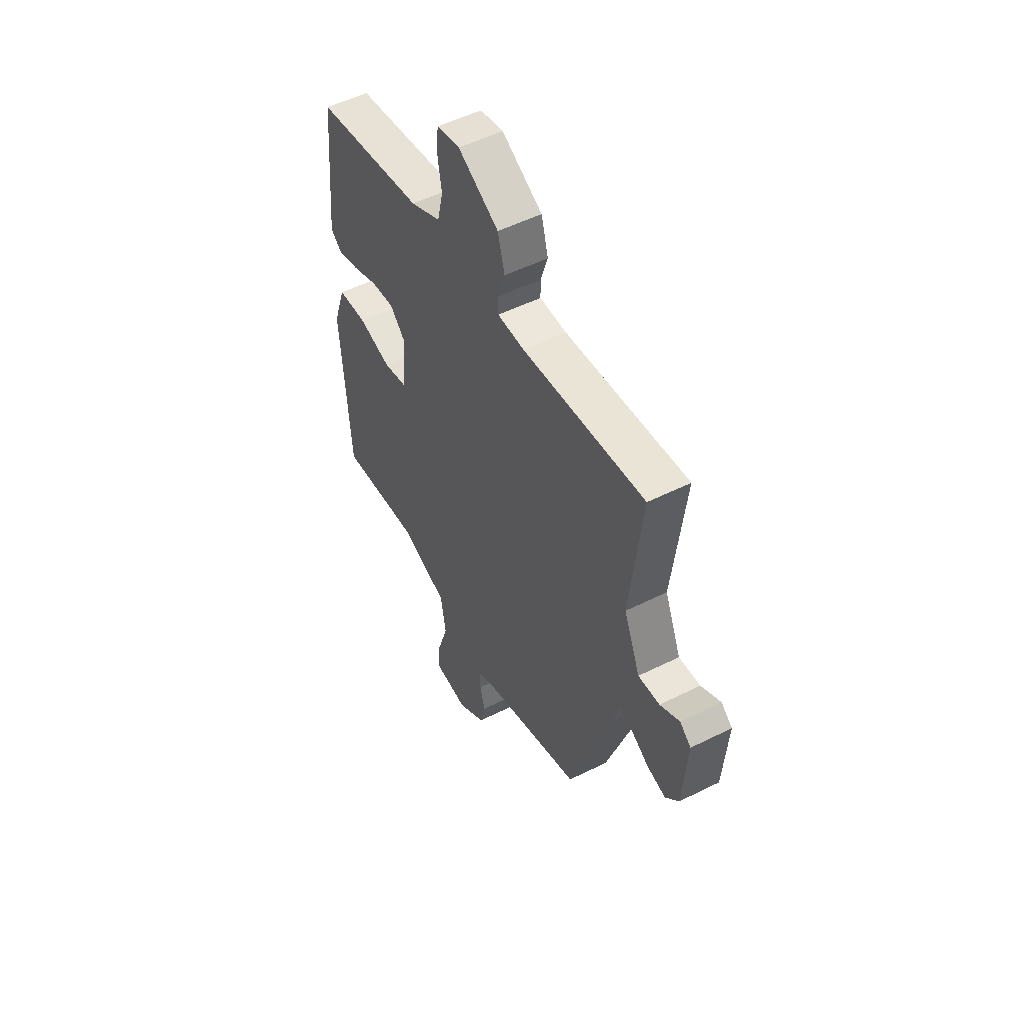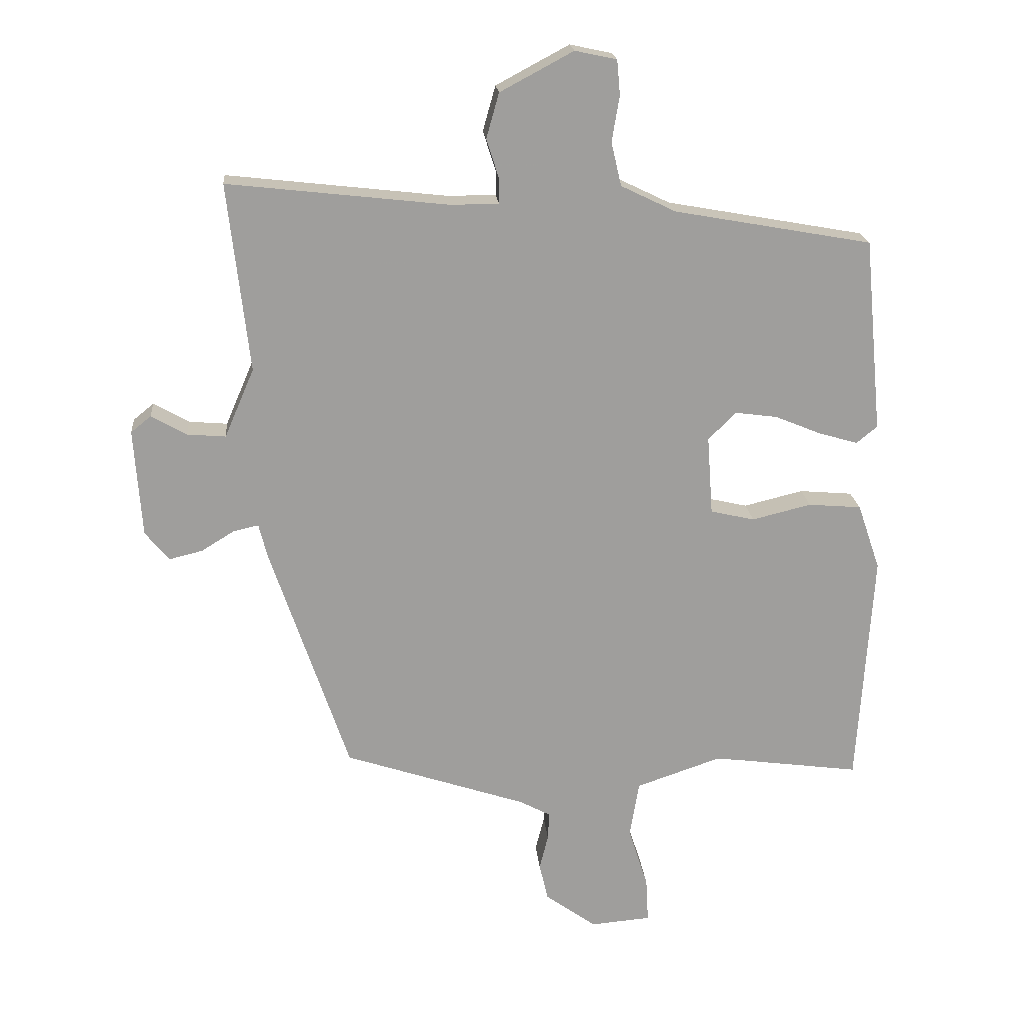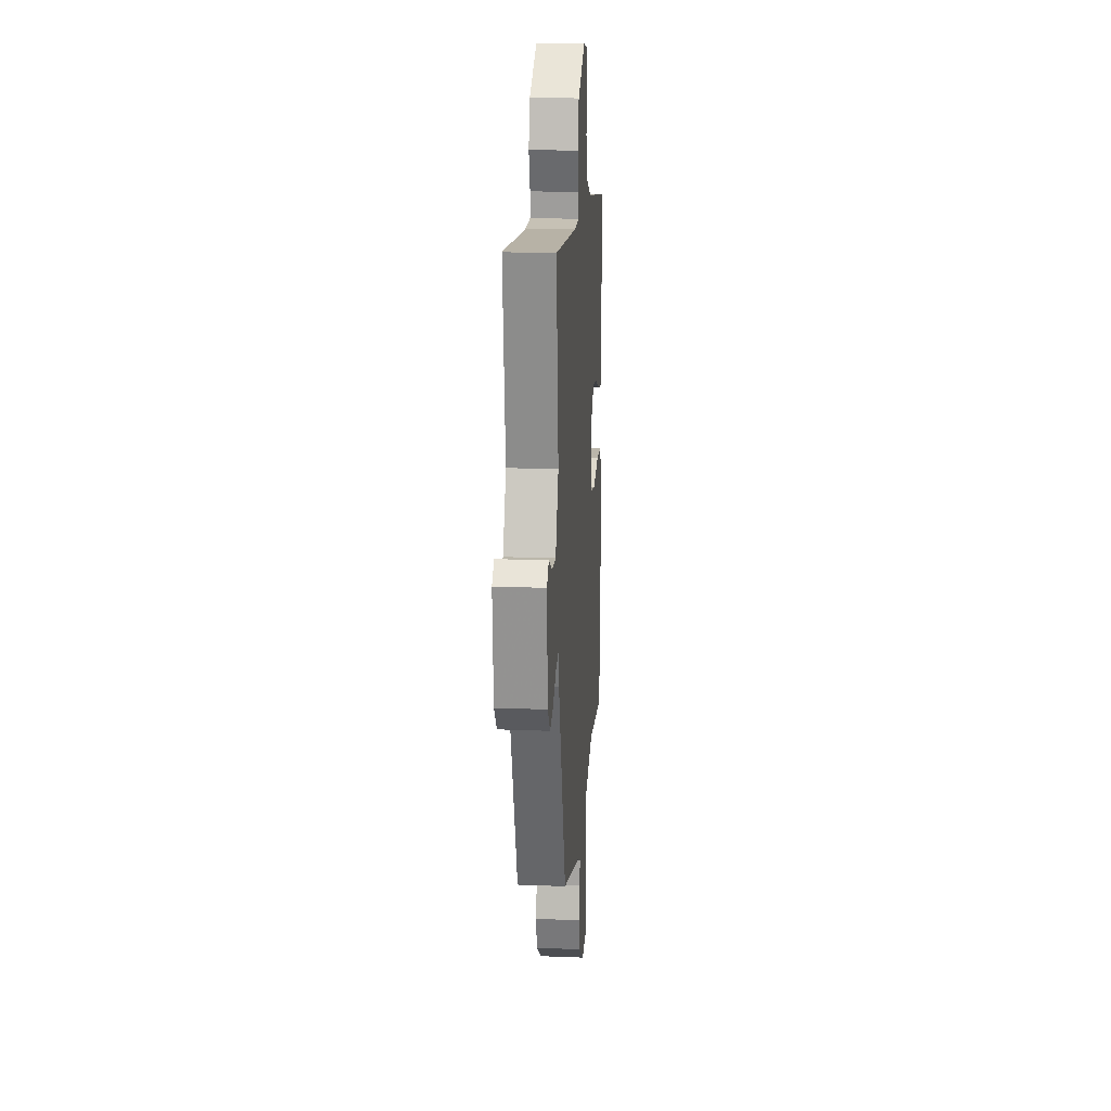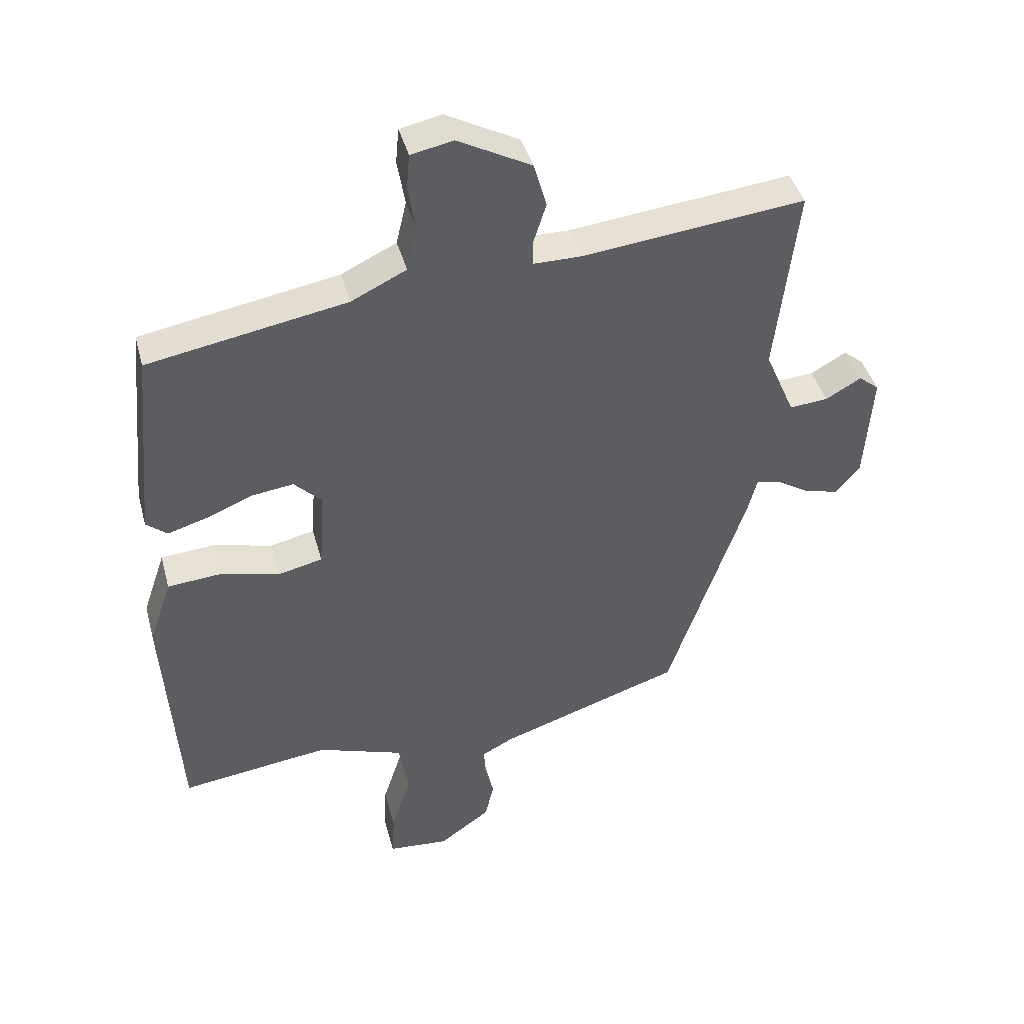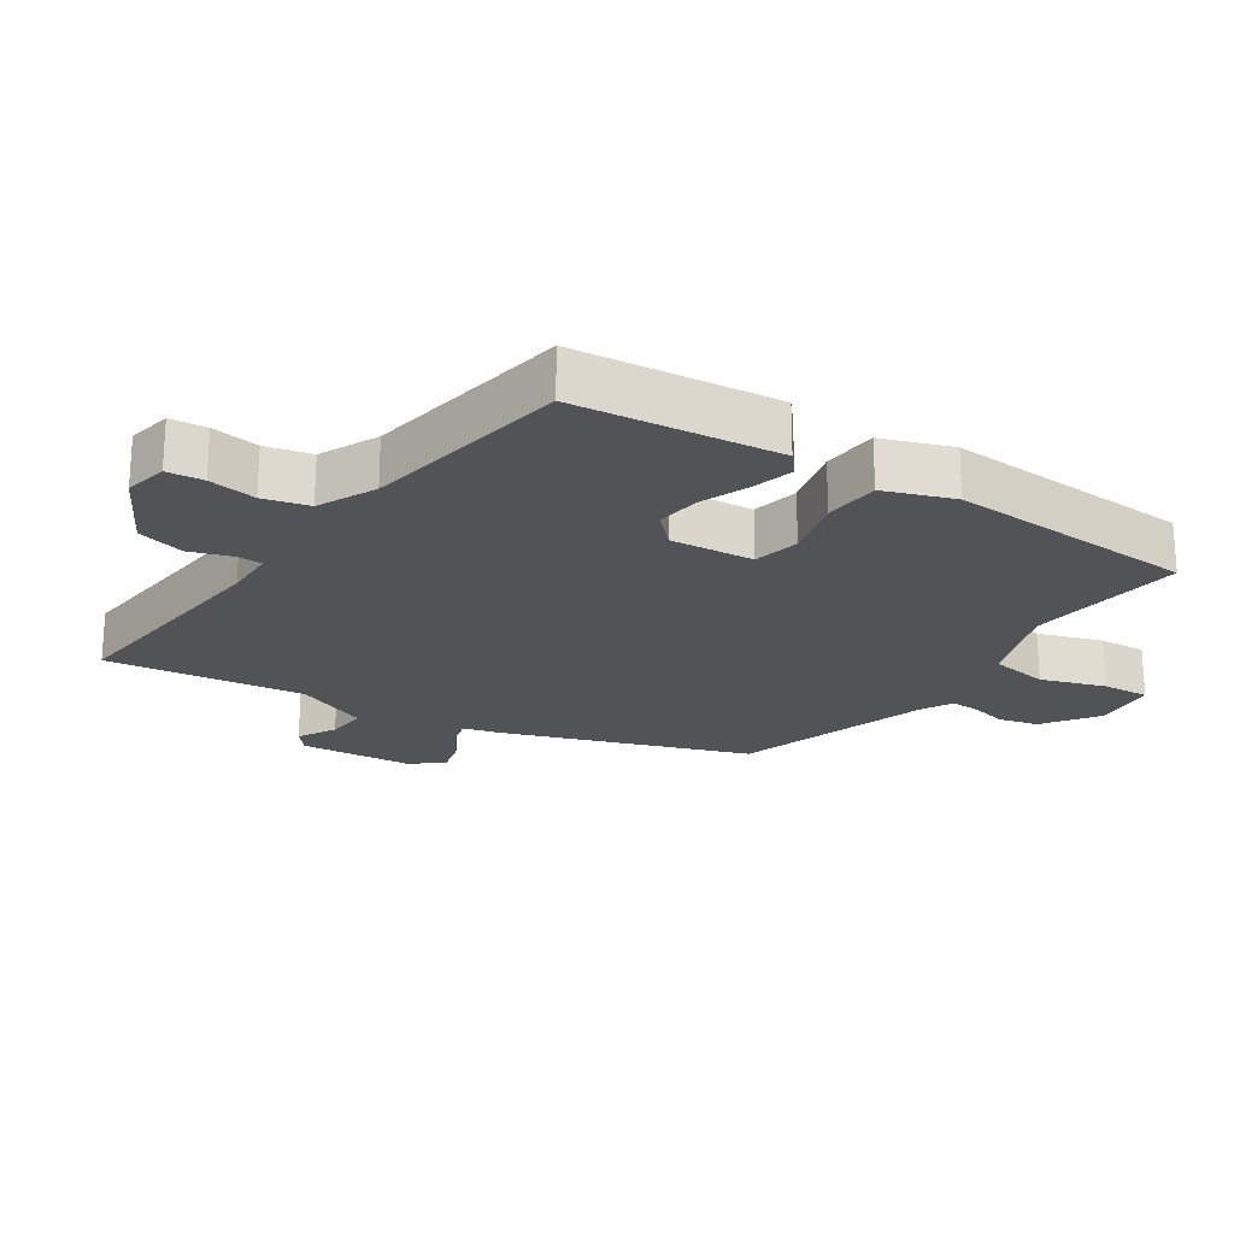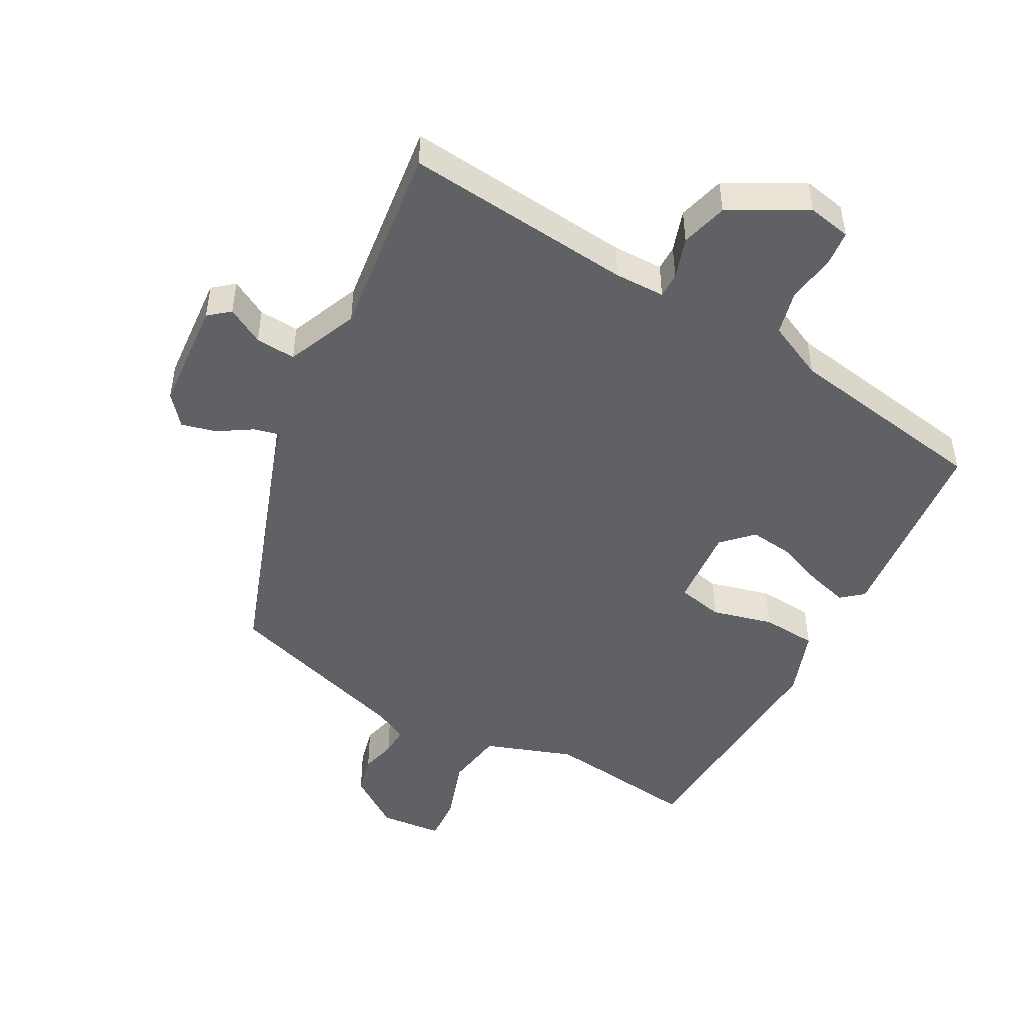
<metadata>
{"format":"obj","ext":"obj","renderer":"f3d","projection":"perspective","resolution":1024,"background":"white","views":[{"elev":52.6,"azim":-118.2,"up":"+Z"},{"elev":19.3,"azim":-5.0,"up":"+Z"},{"elev":18.8,"azim":-85.7,"up":"+Z"},{"elev":42.0,"azim":165.2,"up":"+Z"},{"elev":-22.4,"azim":57.1,"up":"+Y"},{"elev":-47.7,"azim":-28.0,"up":"+Y"}]}
</metadata>
<code>
v -0.34 0.07 -0.444
v -0.464 0.07 -0.079
v -0.478 0.07 -0.024
v -0.518 0.07 -0.033
v -0.57 0.07 -0.065
v -0.623 0.07 -0.078
v -0.661 0.07 -0.032
v -0.673 0.07 0.139
v -0.641 0.07 0.165
v -0.585 0.07 0.133
v -0.524 0.07 0.128
v -0.477 0.07 0.237
v -0.511 0.07 0.535
v -0.162 0.07 0.496
v -0.085 0.07 0.496
v -0.085 0.07 0.535
v -0.105 0.07 0.598
v -0.085 0.07 0.669
v 0.031 0.07 0.731
v 0.097 0.07 0.717
v 0.102 0.07 0.662
v 0.09 0.07 0.59
v 0.106 0.07 0.521
v 0.193 0.07 0.479
v 0.506 0.07 0.423
v 0.535 0.07 0.116
v 0.502 0.07 0.089
v 0.44 0.07 0.107
v 0.367 0.07 0.137
v 0.3 0.07 0.146
v 0.256 0.07 0.102
v 0.265 0.07 -0.023
v 0.335 0.07 -0.039
v 0.429 0.07 -0.016
v 0.513 0.07 -0.023
v 0.549 0.07 -0.128
v 0.525 0.07 -0.503
v 0.338 0.07 -0.478
v 0.289 0.07 -0.472
v 0.154 0.07 -0.518
v 0.139 0.07 -0.607
v 0.17 0.07 -0.704
v 0.174 0.07 -0.775
v 0.078 0.07 -0.783
v -0.003 0.07 -0.725
v -0.017 0.07 -0.665
v -0.003 0.07 -0.61
v -0.001 0.07 -0.566
v -0.05 0.07 -0.54
v -0.34 0 -0.444
v -0.464 0 -0.079
v -0.478 0 -0.024
v -0.518 0 -0.033
v -0.57 0 -0.065
v -0.623 0 -0.078
v -0.661 0 -0.032
v -0.673 0 0.139
v -0.641 0 0.165
v -0.585 0 0.133
v -0.524 0 0.128
v -0.477 0 0.237
v -0.511 0 0.535
v -0.162 0 0.496
v -0.085 0 0.496
v -0.085 0 0.535
v -0.105 0 0.598
v -0.085 0 0.669
v 0.031 0 0.731
v 0.097 0 0.717
v 0.102 0 0.662
v 0.09 0 0.59
v 0.106 0 0.521
v 0.193 0 0.479
v 0.506 0 0.423
v 0.535 0 0.116
v 0.502 0 0.089
v 0.44 0 0.107
v 0.367 0 0.137
v 0.3 0 0.146
v 0.256 0 0.102
v 0.265 0 -0.023
v 0.335 0 -0.039
v 0.429 0 -0.016
v 0.513 0 -0.023
v 0.549 0 -0.128
v 0.525 0 -0.503
v 0.338 0 -0.478
v 0.289 0 -0.472
v 0.154 0 -0.518
v 0.139 0 -0.607
v 0.17 0 -0.704
v 0.174 0 -0.775
v 0.078 0 -0.783
v -0.003 0 -0.725
v -0.017 0 -0.665
v -0.003 0 -0.61
v -0.001 0 -0.566
v -0.05 0 -0.54
f 45 46 47
f 44 45 47
f 43 44 47
f 42 43 47
f 41 42 47
f 40 41 47 48
f 39 40 48 49
f 36 37 38
f 35 36 38
f 34 35 38
f 33 34 38
f 32 33 38 39
f 1 2 3
f 49 1 3
f 39 49 3
f 32 39 3
f 31 32 3
f 27 28 29
f 26 27 29
f 25 26 29
f 24 25 29
f 23 24 29 30
f 20 21 22
f 19 20 22
f 18 19 22
f 17 18 22
f 16 17 22
f 15 16 22 23
f 12 13 14
f 11 12 14 15
f 8 9 10
f 7 8 10
f 6 7 10
f 5 6 10
f 4 5 10
f 3 4 10 11
f 23 30 31
f 15 23 31
f 11 15 31
f 3 11 31
f 96 95 94
f 96 94 93
f 96 93 92
f 96 92 91
f 96 91 90
f 97 96 90 89
f 98 97 89 88
f 87 86 85
f 87 85 84
f 87 84 83
f 87 83 82
f 88 87 82 81
f 52 51 50
f 52 50 98
f 52 98 88
f 52 88 81
f 52 81 80
f 78 77 76
f 78 76 75
f 78 75 74
f 78 74 73
f 79 78 73 72
f 71 70 69
f 71 69 68
f 71 68 67
f 71 67 66
f 71 66 65
f 72 71 65 64
f 63 62 61
f 64 63 61 60
f 59 58 57
f 59 57 56
f 59 56 55
f 59 55 54
f 59 54 53
f 60 59 53 52
f 80 79 72
f 80 72 64
f 80 64 60
f 80 60 52
f 1 50 51 2
f 2 51 52 3
f 3 52 53 4
f 4 53 54 5
f 5 54 55 6
f 6 55 56 7
f 7 56 57 8
f 8 57 58 9
f 9 58 59 10
f 10 59 60 11
f 11 60 61 12
f 12 61 62 13
f 13 62 63 14
f 14 63 64 15
f 15 64 65 16
f 16 65 66 17
f 17 66 67 18
f 18 67 68 19
f 19 68 69 20
f 20 69 70 21
f 21 70 71 22
f 22 71 72 23
f 23 72 73 24
f 24 73 74 25
f 25 74 75 26
f 26 75 76 27
f 27 76 77 28
f 28 77 78 29
f 29 78 79 30
f 30 79 80 31
f 31 80 81 32
f 32 81 82 33
f 33 82 83 34
f 34 83 84 35
f 35 84 85 36
f 36 85 86 37
f 37 86 87 38
f 38 87 88 39
f 39 88 89 40
f 40 89 90 41
f 41 90 91 42
f 42 91 92 43
f 43 92 93 44
f 44 93 94 45
f 45 94 95 46
f 46 95 96 47
f 47 96 97 48
f 48 97 98 49
f 49 98 50 1

</code>
